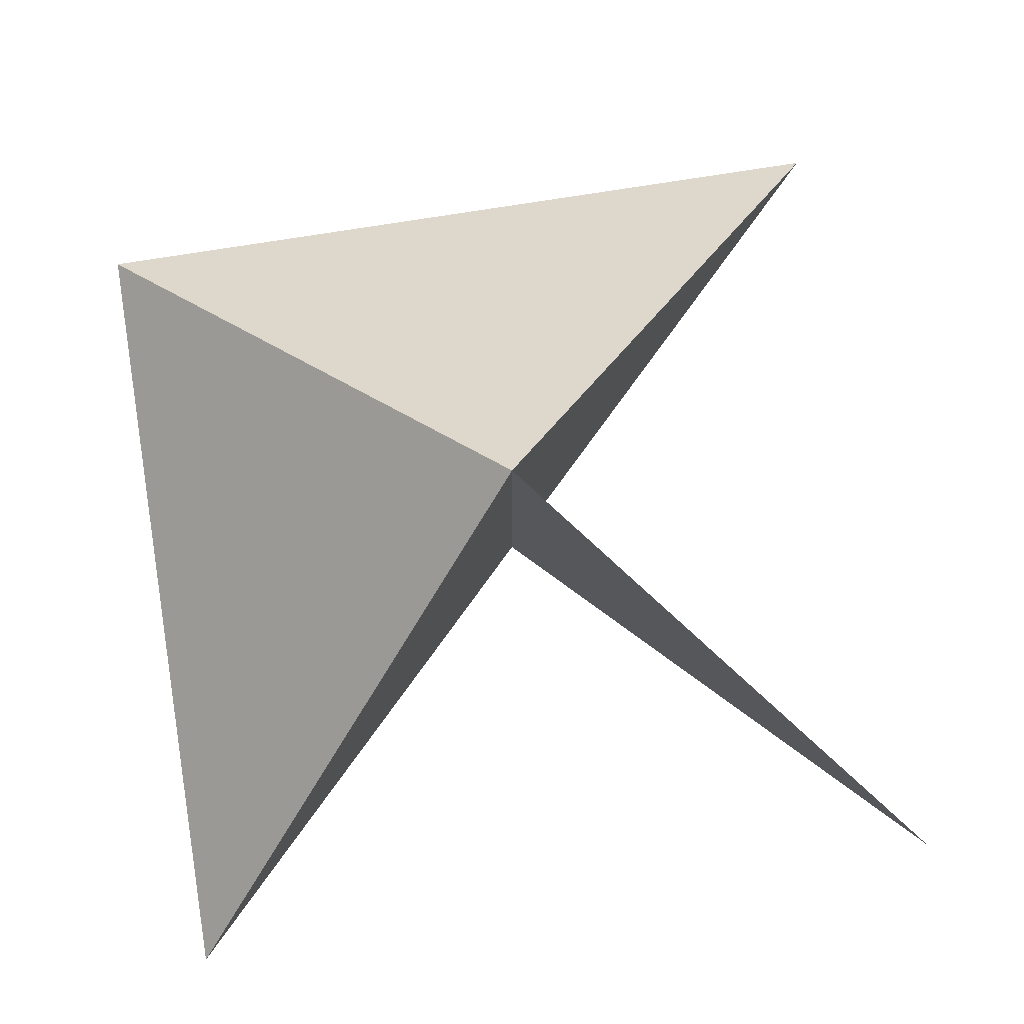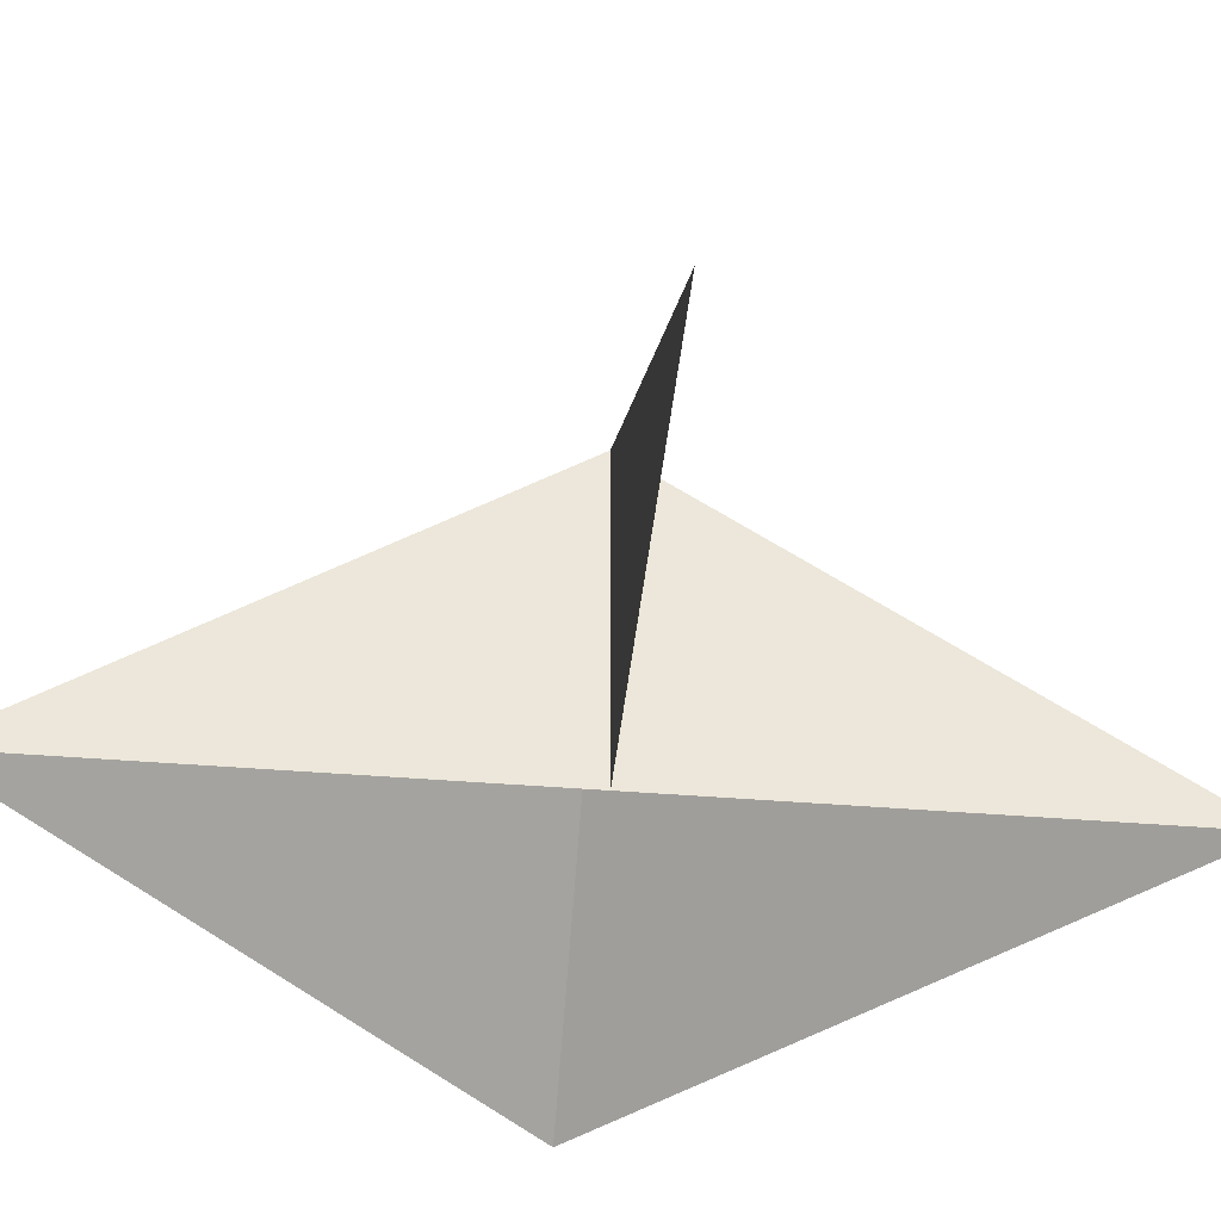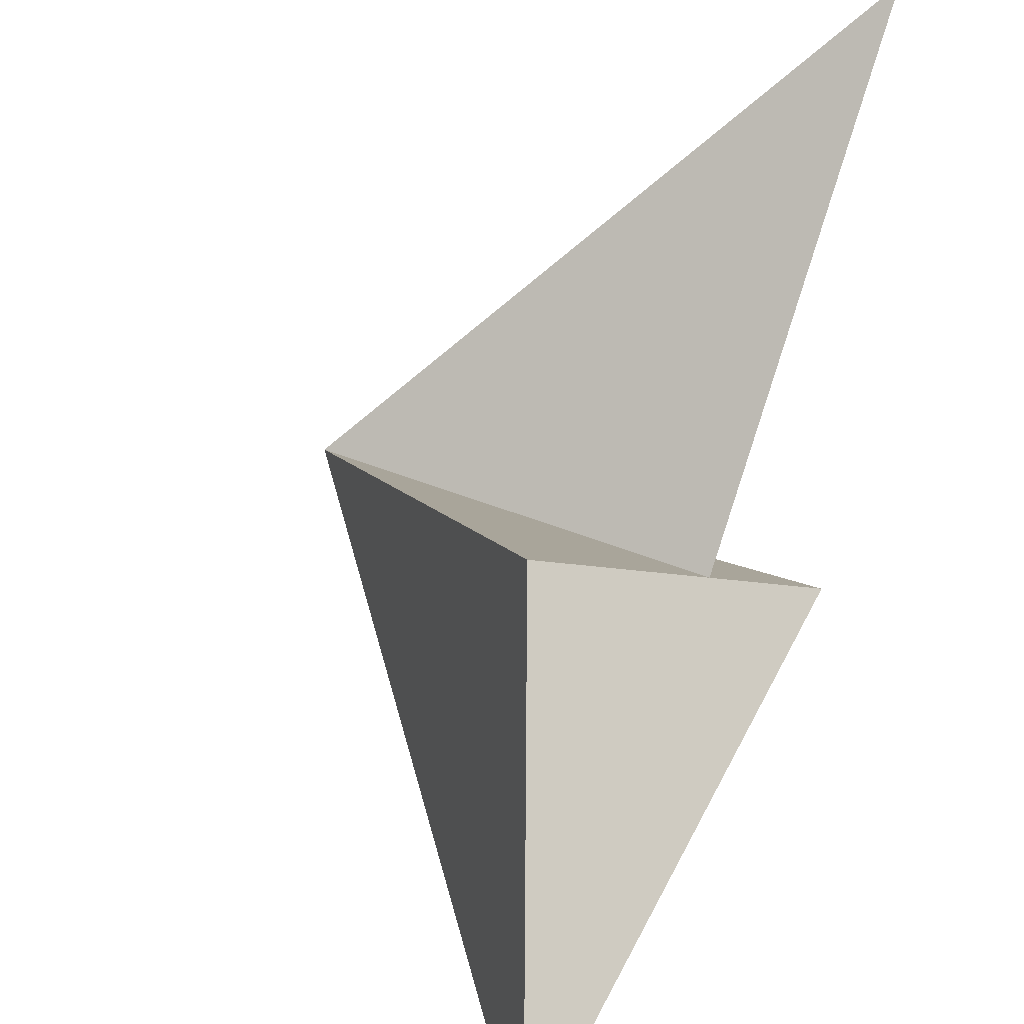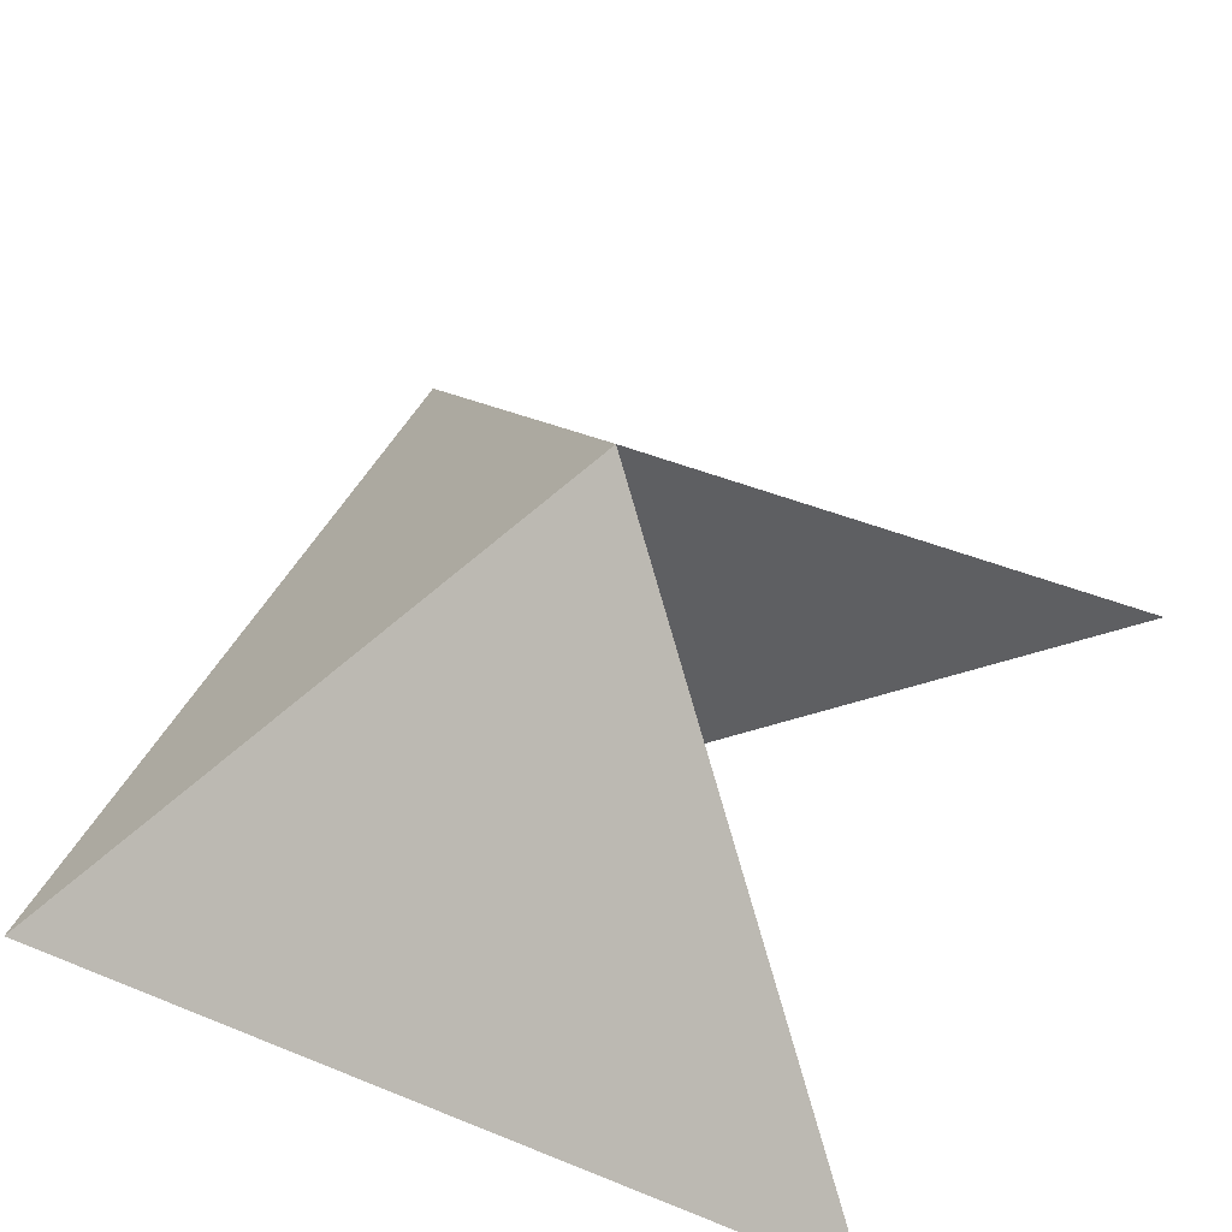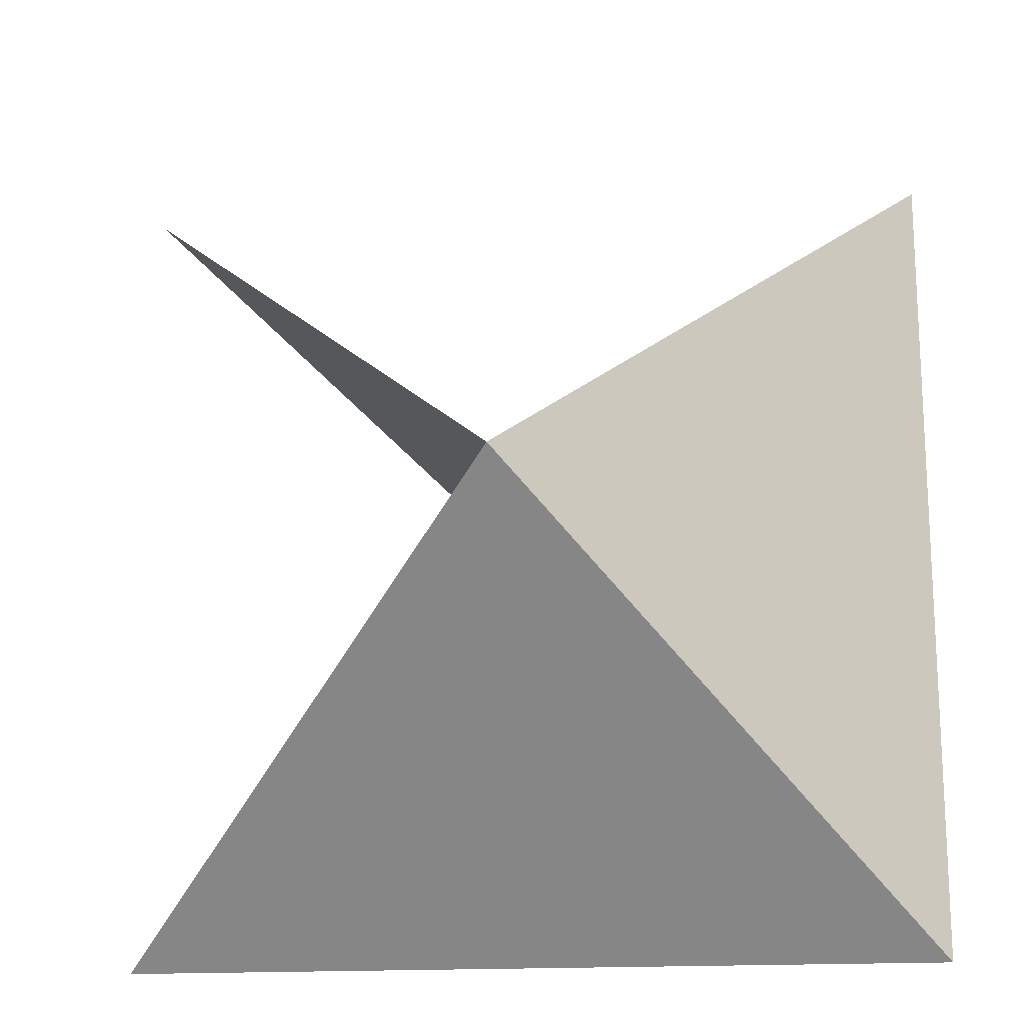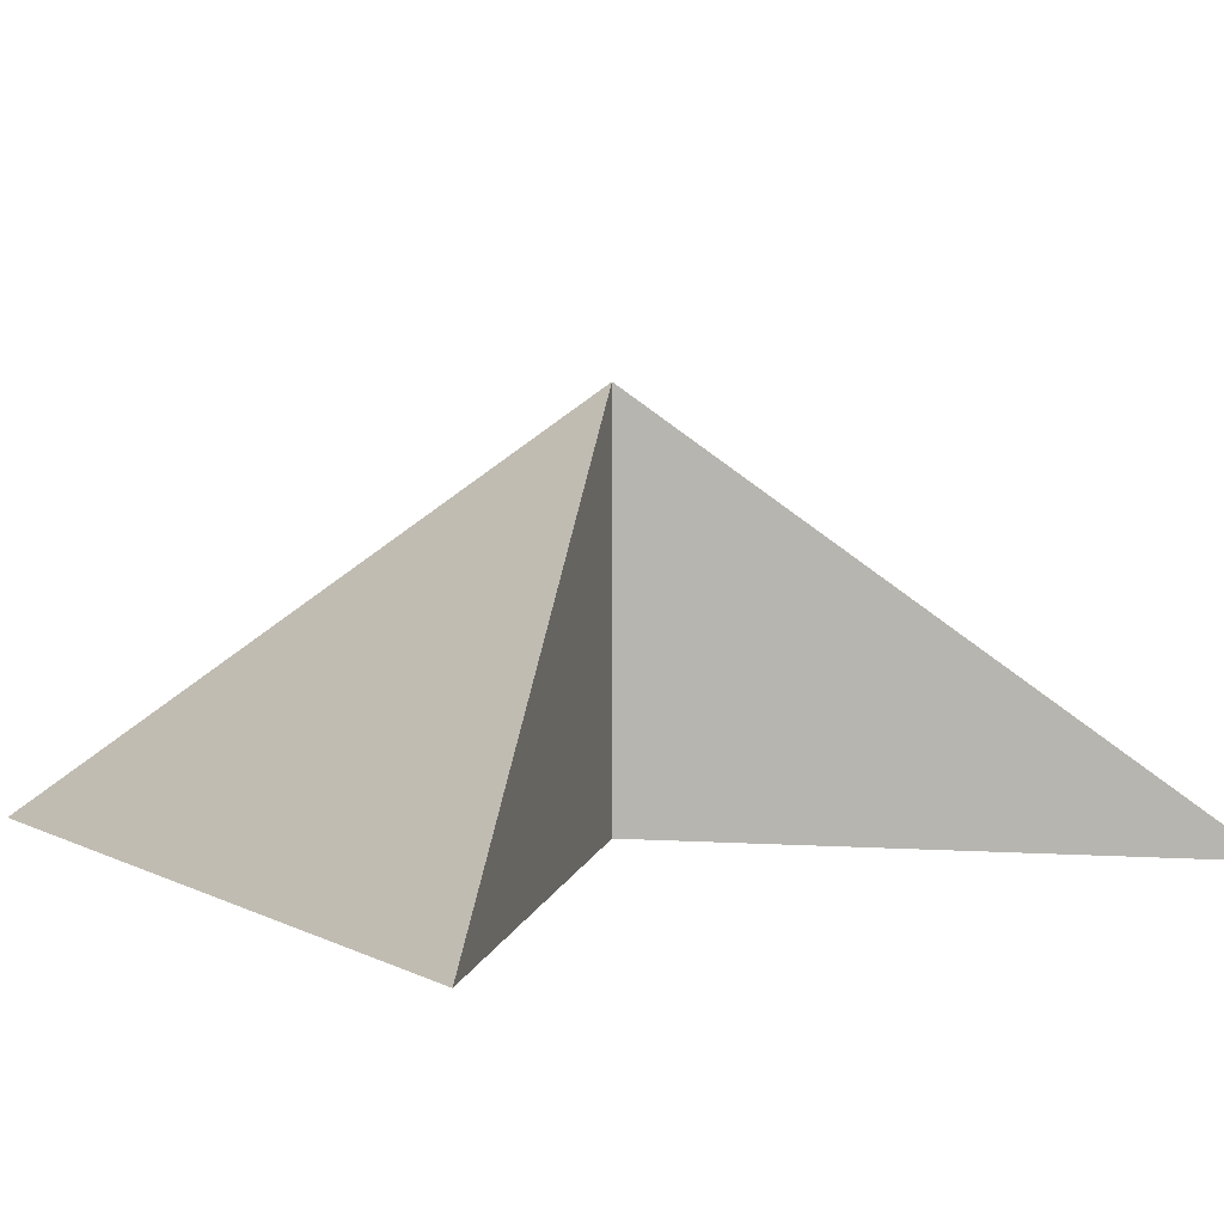
<metadata>
{"format":"obj","ext":"obj","renderer":"f3d","projection":"perspective","resolution":1024,"background":"white","views":[{"elev":78.6,"azim":171.1,"up":"+Z"},{"elev":-42.2,"azim":-140.7,"up":"+Z"},{"elev":45.0,"azim":115.2,"up":"+Y"},{"elev":45.7,"azim":115.0,"up":"+Z"},{"elev":-17.8,"azim":6.3,"up":"+Y"},{"elev":5.5,"azim":145.9,"up":"+Z"}]}
</metadata>
<code>
v 0 0 0
v 1 0 0
v 0.5 0.5 0.5
v 0 1 0
v 0.5 0.5 0
v 0.5 0.5 0.5
v 1 1 0
v 0.5 0.5 0
v 0.5 0.5 0.5
v 1 1 0
v 0.5 0.5 0
v 0.5 0.5 0.5
v 0 1 0
v 0.5 0.5 0
v 0.5 0.5 0.5
v 1 1 0
v 0 1 0
v 0.5 0.5 0.5
v 1 0 0
v 0.5 0 0.5
v 0.5 0.5 0.5
v 0 0 0
v 0.5 0 0.5
v 0.5 0.5 0.5
v 0 0 0
v 1 0 0
v 0.5 0.5 0.5
v 0 0 0
v 0.5 0 0.5
v 0.5 0.5 0.5
v 1 0 0
v 0.5 0 0.5
v 0.5 0.5 0.5
v 0 1 0
v 1 1 0
v 0.5 0.5 0.5
f 1 2 3
f 4 5 3
f 6 5 3
f 6 5 3
f 4 5 3
f 6 4 3
f 2 7 3
f 1 7 3
f 1 2 3
f 1 7 3
f 2 7 3
f 4 6 3

</code>
